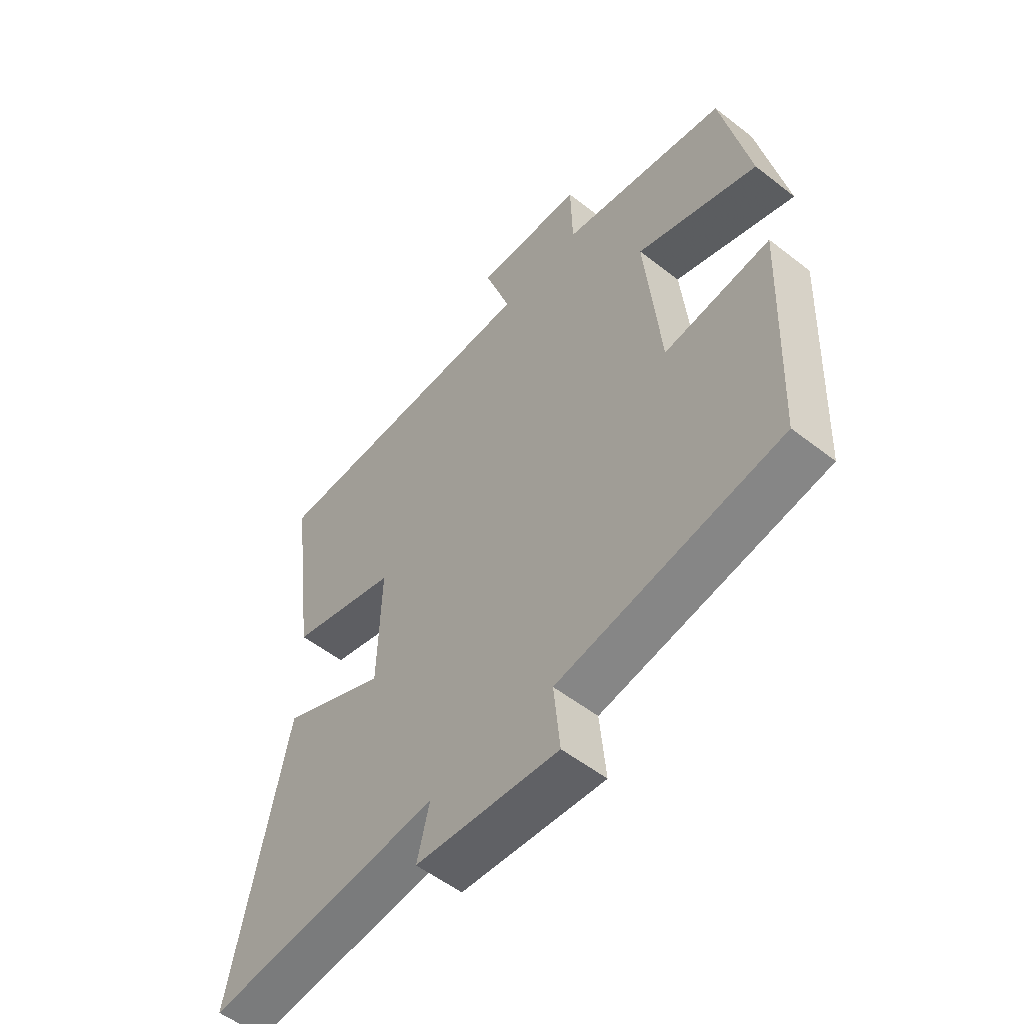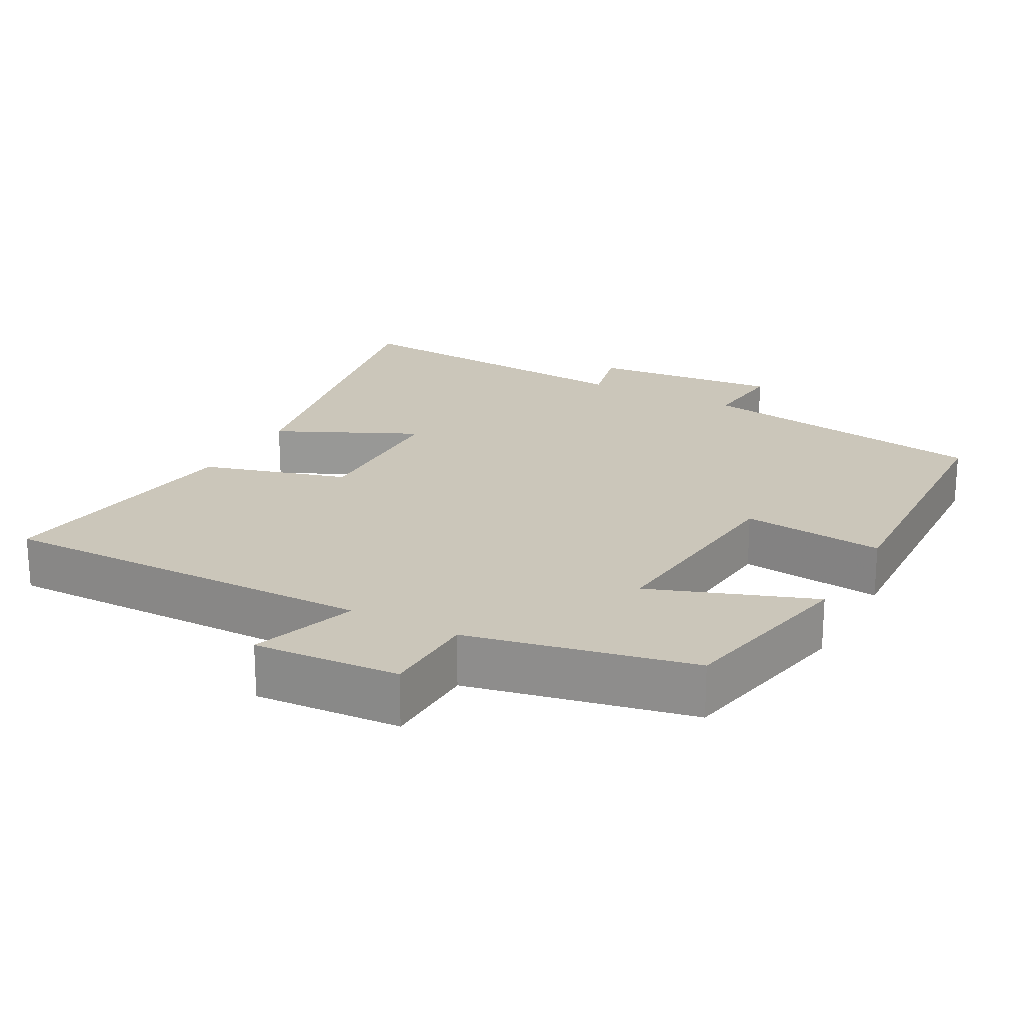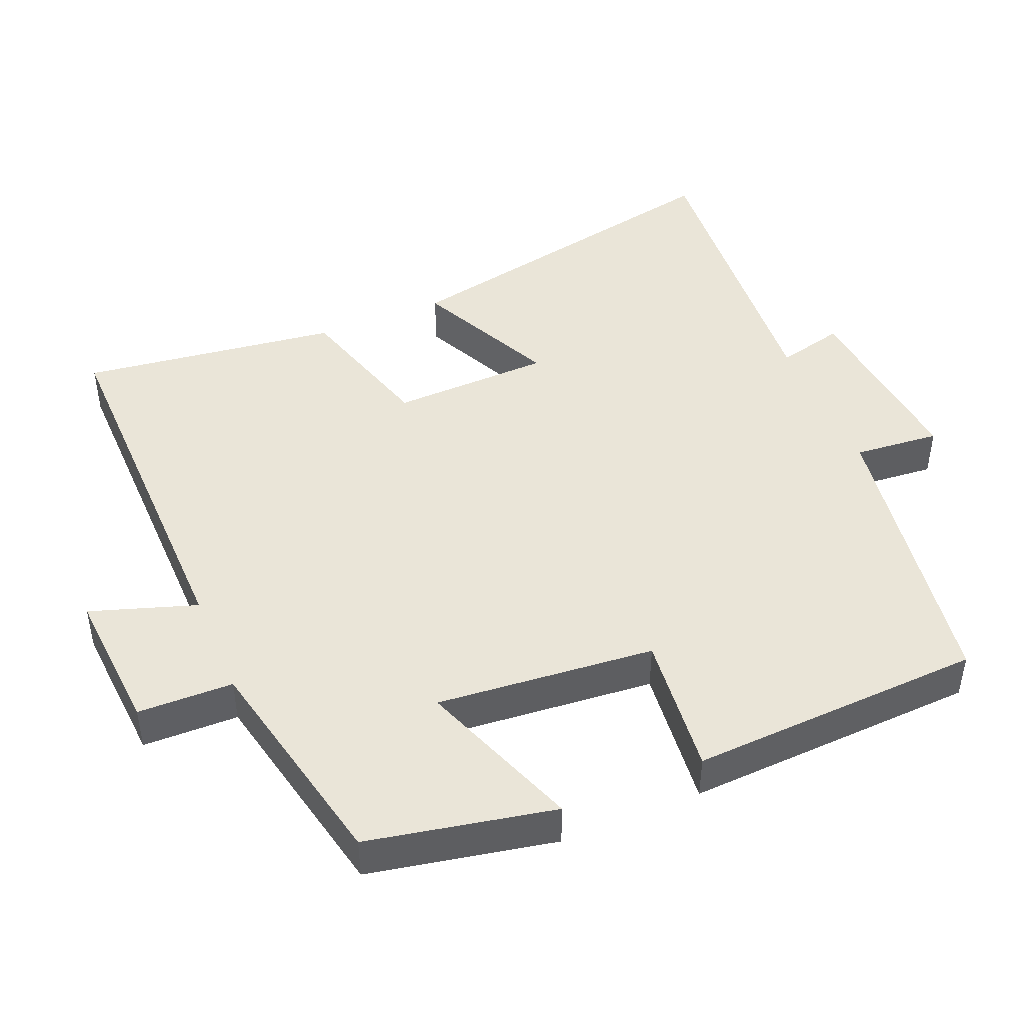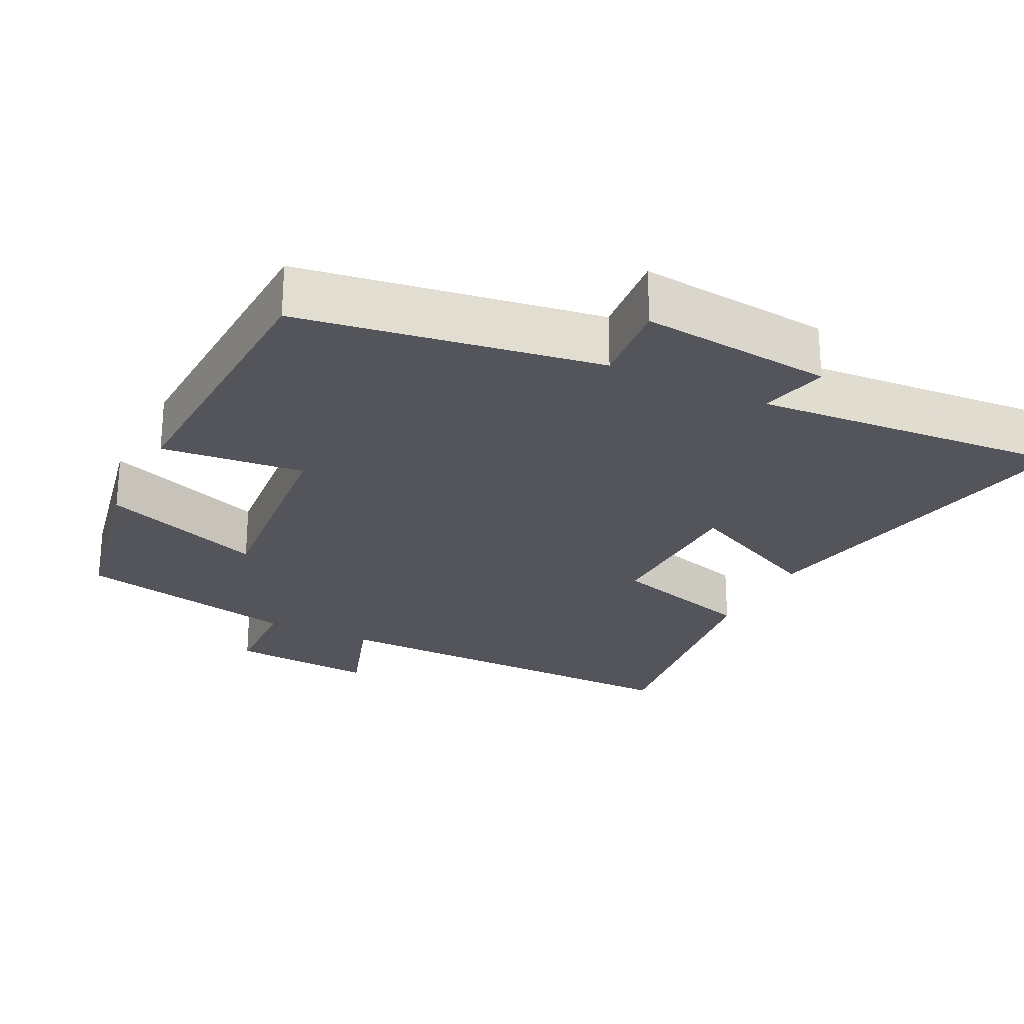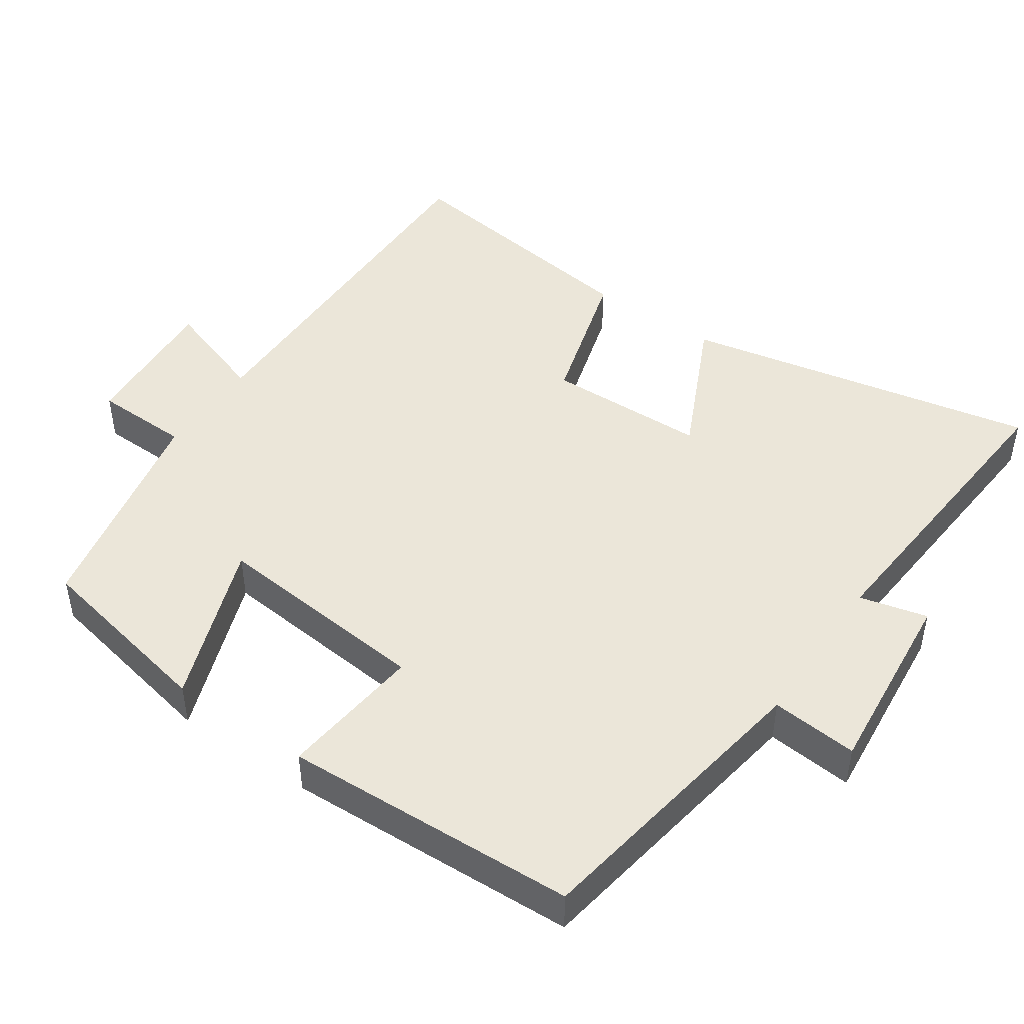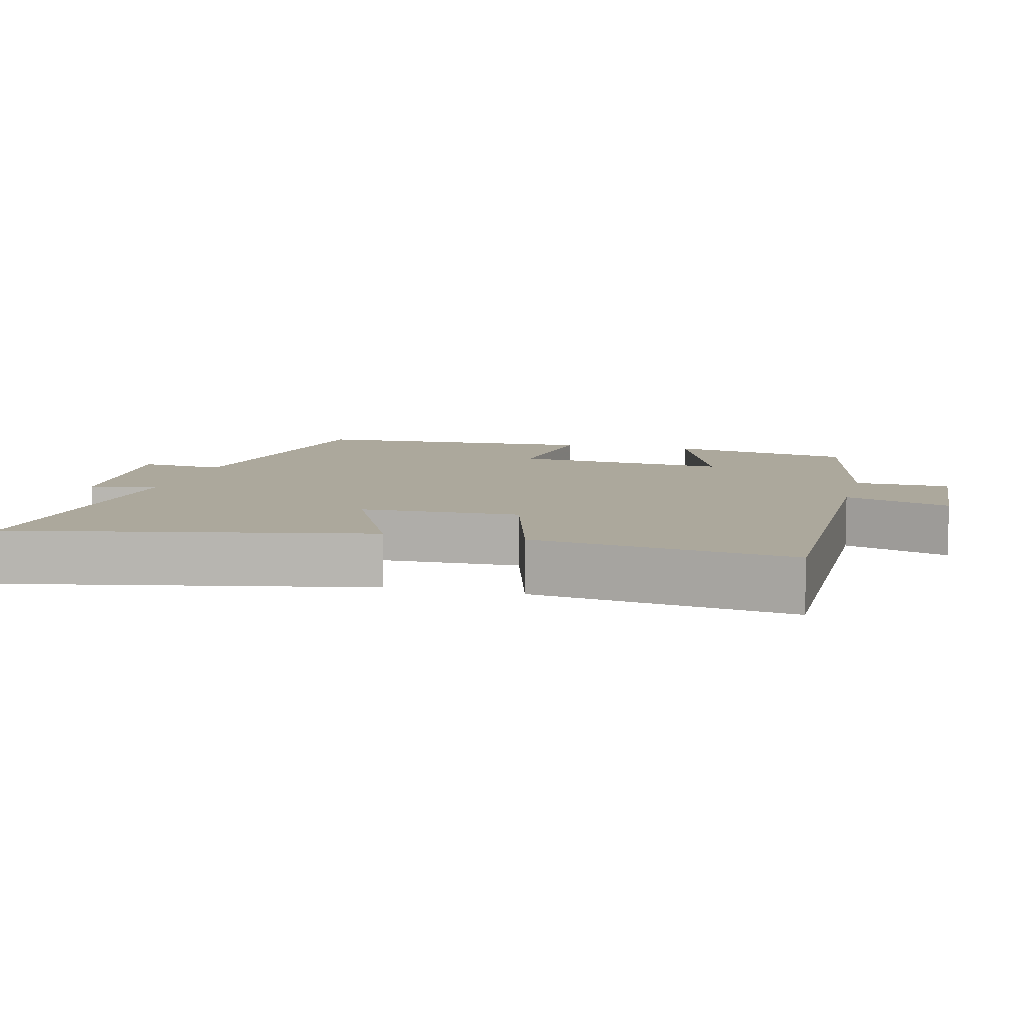
<metadata>
{"format":"obj","ext":"obj","renderer":"f3d","projection":"perspective","resolution":1024,"background":"white","views":[{"elev":-54.6,"azim":50.5,"up":"+Z"},{"elev":21.1,"azim":28.6,"up":"+Y"},{"elev":45.3,"azim":67.2,"up":"+Y"},{"elev":-24.9,"azim":153.6,"up":"+Y"},{"elev":46.7,"azim":124.6,"up":"+Y"},{"elev":8.5,"azim":-75.6,"up":"+Y"}]}
</metadata>
<code>
v -0.548 0.07 0.506
v -0.019 0.07 0.5
v -0.068 0.07 0.647
v 0.134 0.07 0.633
v 0.137 0.07 0.5
v 0.448 0.07 0.434
v 0.5 0.07 0.175
v 0.274 0.07 0.258
v 0.302 0.07 -0.046
v 0.5 0.07 -0.025
v 0.482 0.07 -0.434
v 0.068 0.07 -0.5
v 0.079 0.07 -0.62
v -0.187 0.07 -0.594
v -0.164 0.07 -0.5
v -0.6 0.07 -0.534
v -0.5 0.07 -0.042
v -0.304 0.07 -0.135
v -0.298 0.07 0.087
v -0.5 0.07 0.146
v -0.548 0 0.506
v -0.019 0 0.5
v -0.068 0 0.647
v 0.134 0 0.633
v 0.137 0 0.5
v 0.448 0 0.434
v 0.5 0 0.175
v 0.274 0 0.258
v 0.302 0 -0.046
v 0.5 0 -0.025
v 0.482 0 -0.434
v 0.068 0 -0.5
v 0.079 0 -0.62
v -0.187 0 -0.594
v -0.164 0 -0.5
v -0.6 0 -0.534
v -0.5 0 -0.042
v -0.304 0 -0.135
v -0.298 0 0.087
v -0.5 0 0.146
f 19 20 1 2
f 18 19 2
f 15 16 17 18
f 15 18 2
f 12 13 14 15
f 11 12 15
f 10 11 15
f 9 10 15
f 8 9 15 2
f 7 8 2
f 6 7 2
f 5 6 2
f 2 3 4 5
f 22 21 40 39
f 22 39 38
f 38 37 36 35
f 22 38 35
f 35 34 33 32
f 35 32 31
f 35 31 30
f 35 30 29
f 22 35 29 28
f 22 28 27
f 22 27 26
f 22 26 25
f 25 24 23 22
f 1 21 22 2
f 2 22 23 3
f 3 23 24 4
f 4 24 25 5
f 5 25 26 6
f 6 26 27 7
f 7 27 28 8
f 8 28 29 9
f 9 29 30 10
f 10 30 31 11
f 11 31 32 12
f 12 32 33 13
f 13 33 34 14
f 14 34 35 15
f 15 35 36 16
f 16 36 37 17
f 17 37 38 18
f 18 38 39 19
f 19 39 40 20
f 20 40 21 1

</code>
